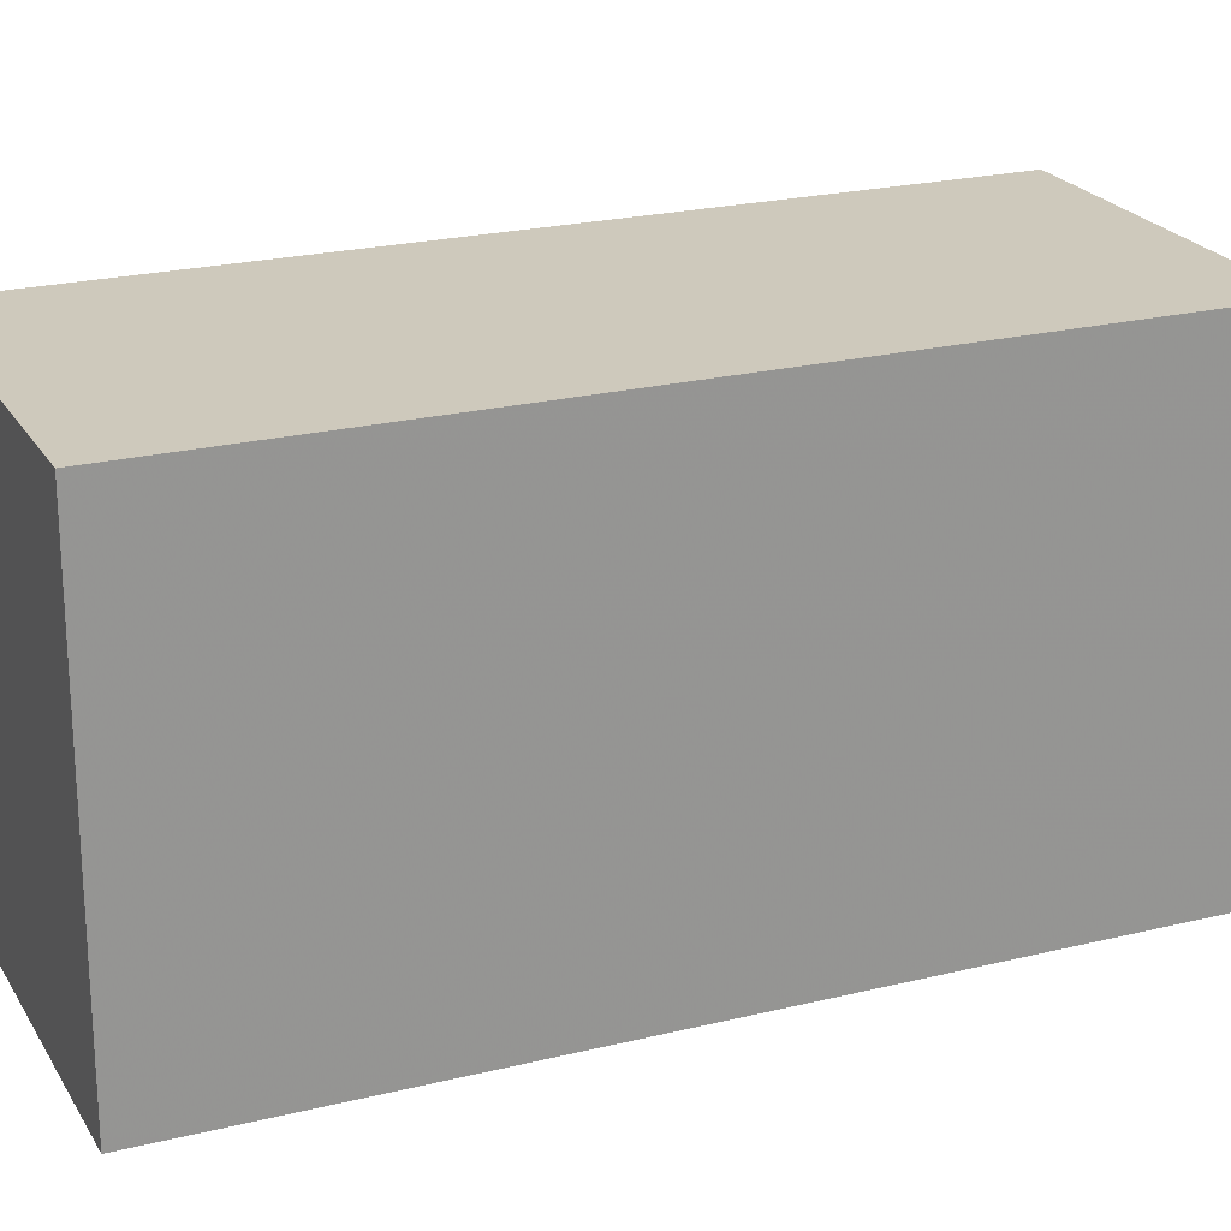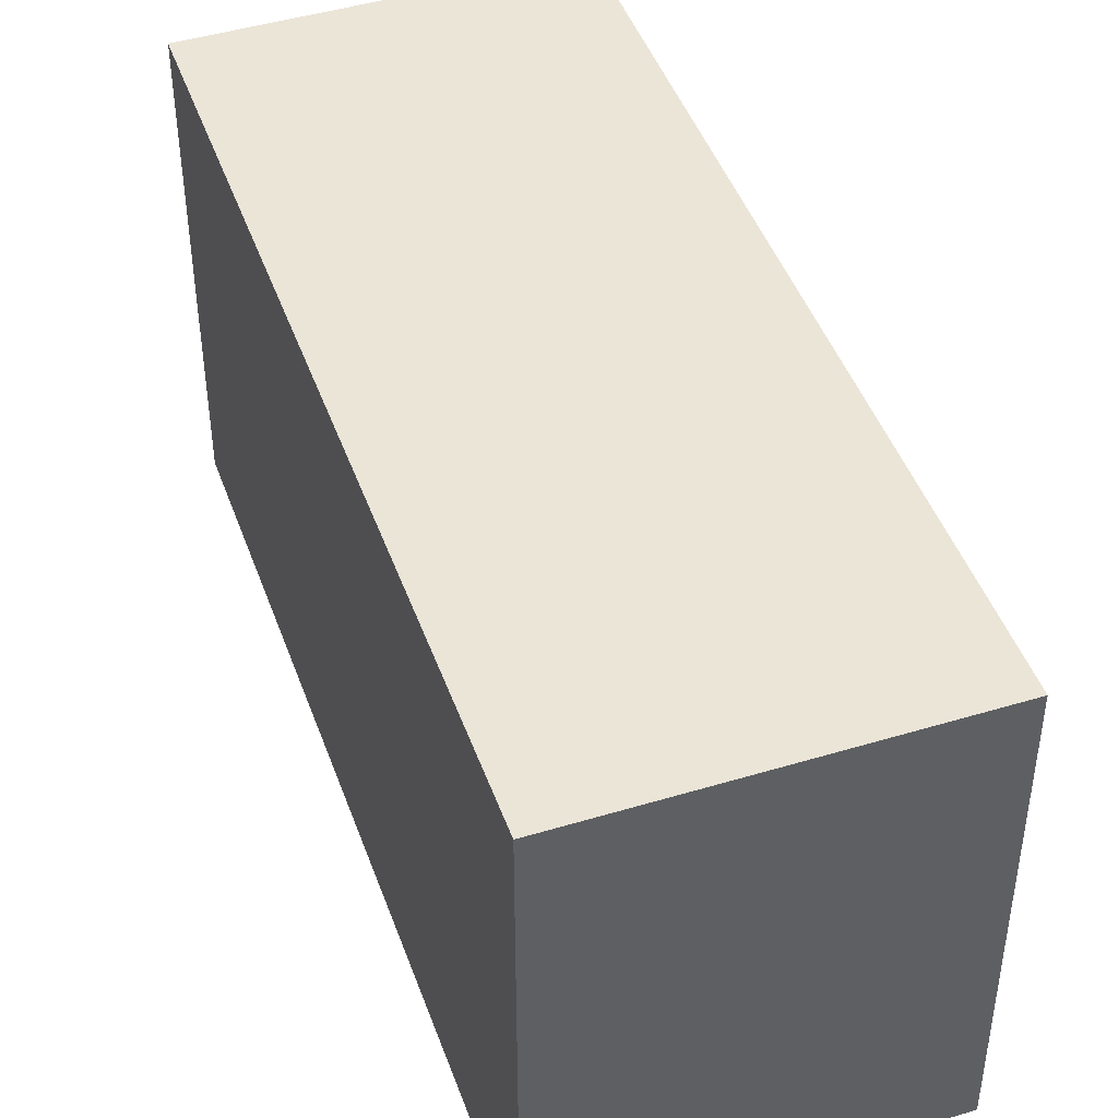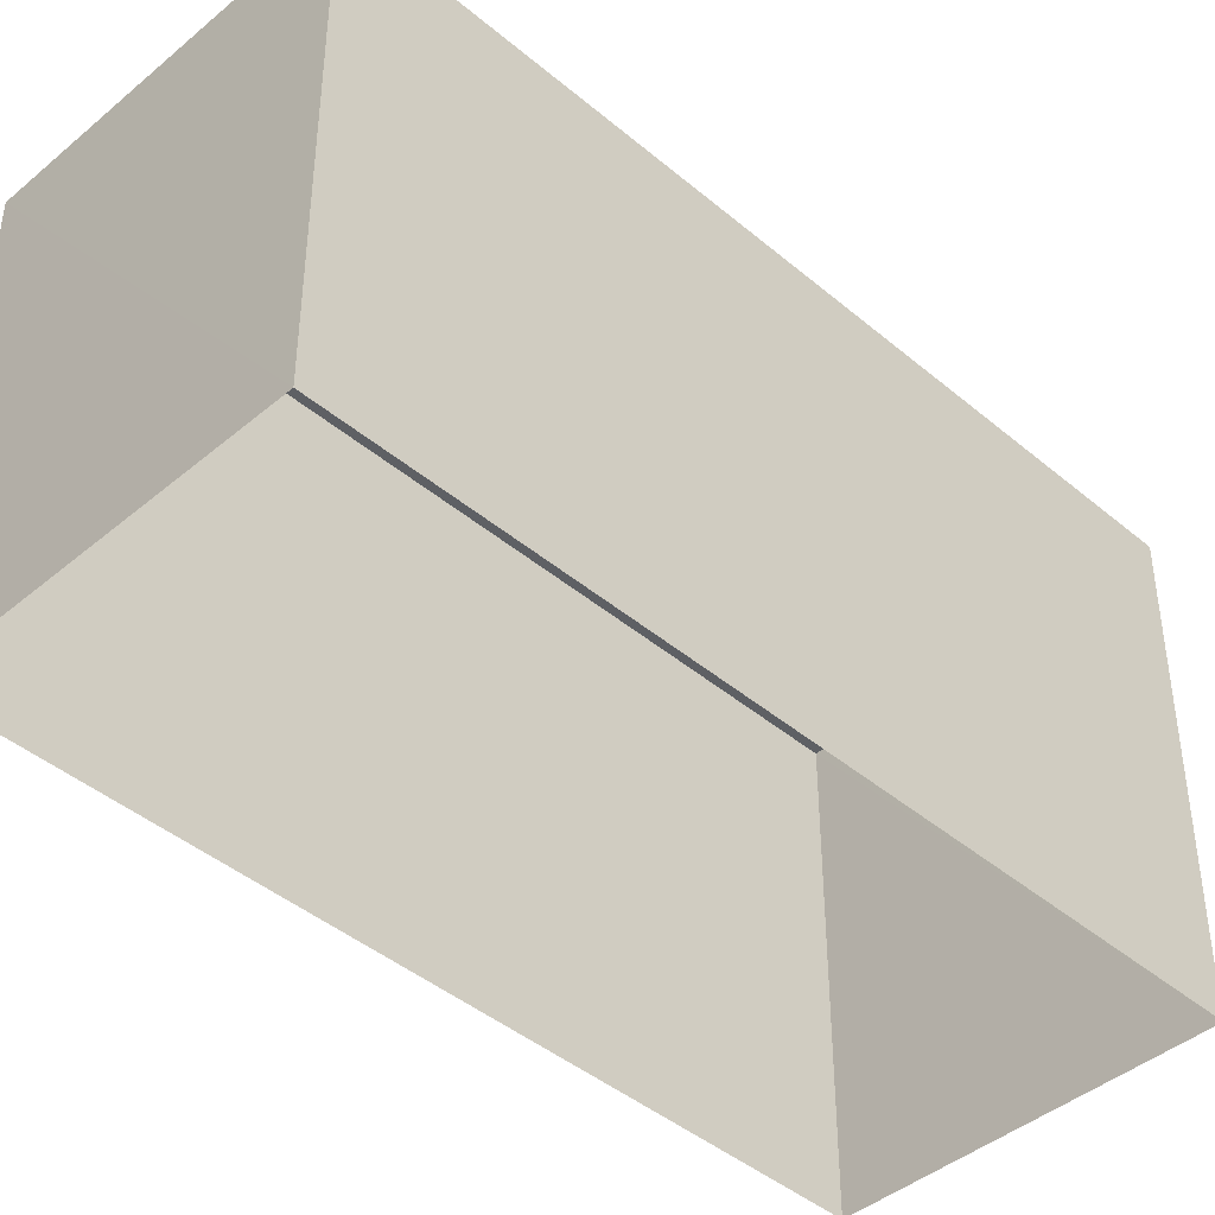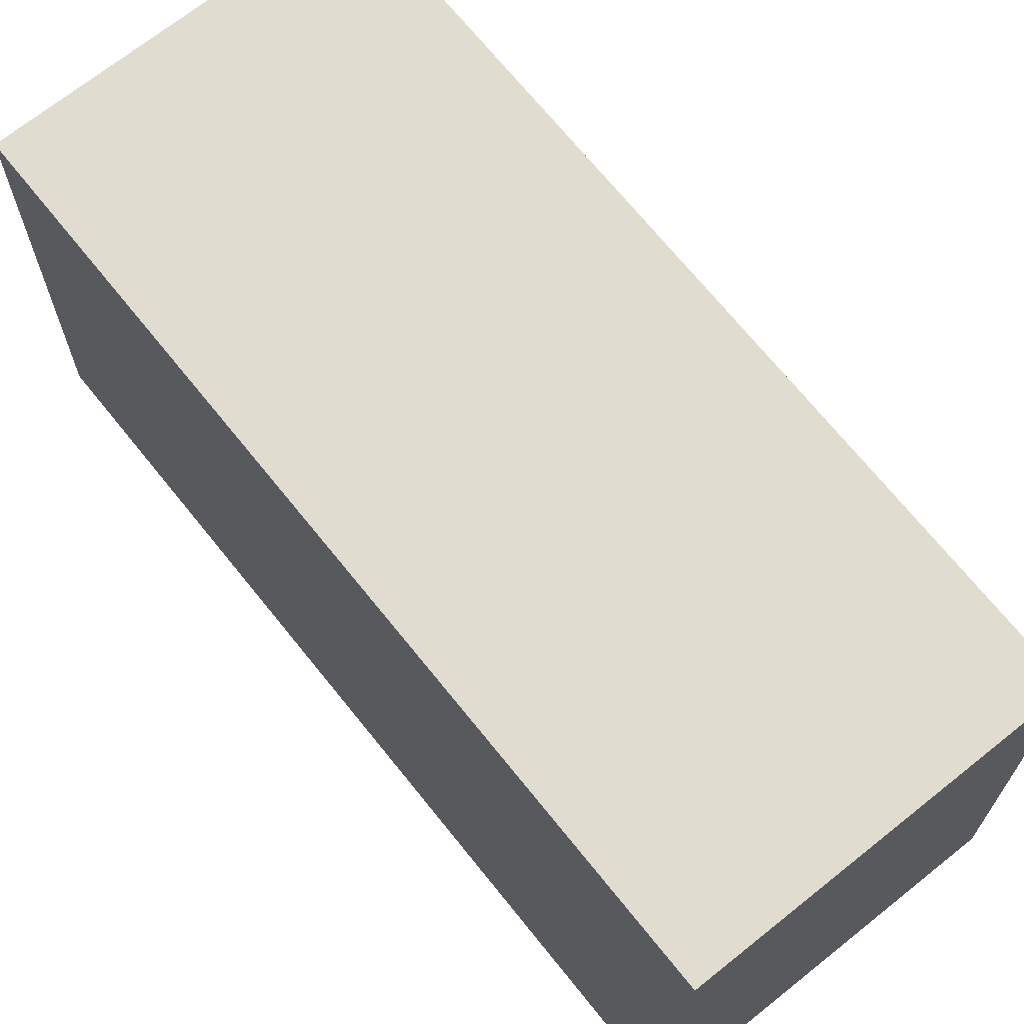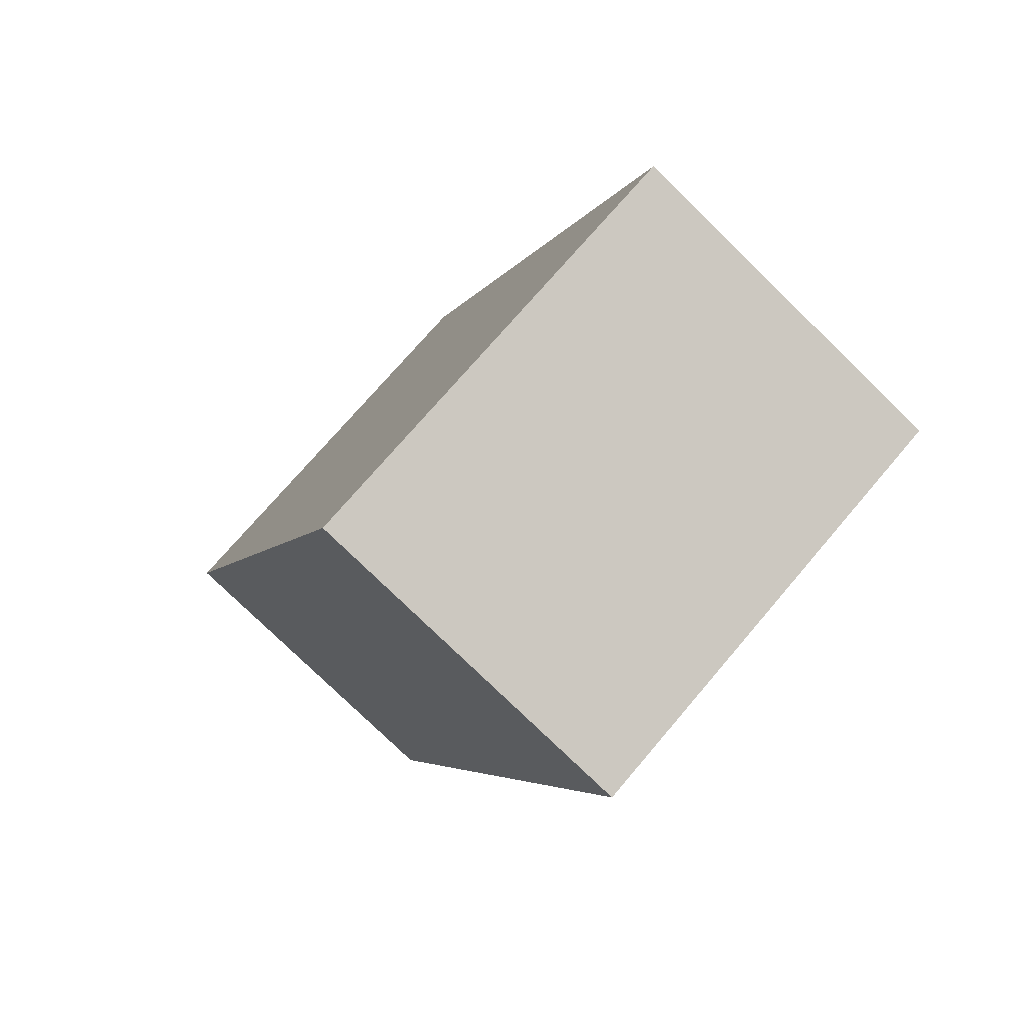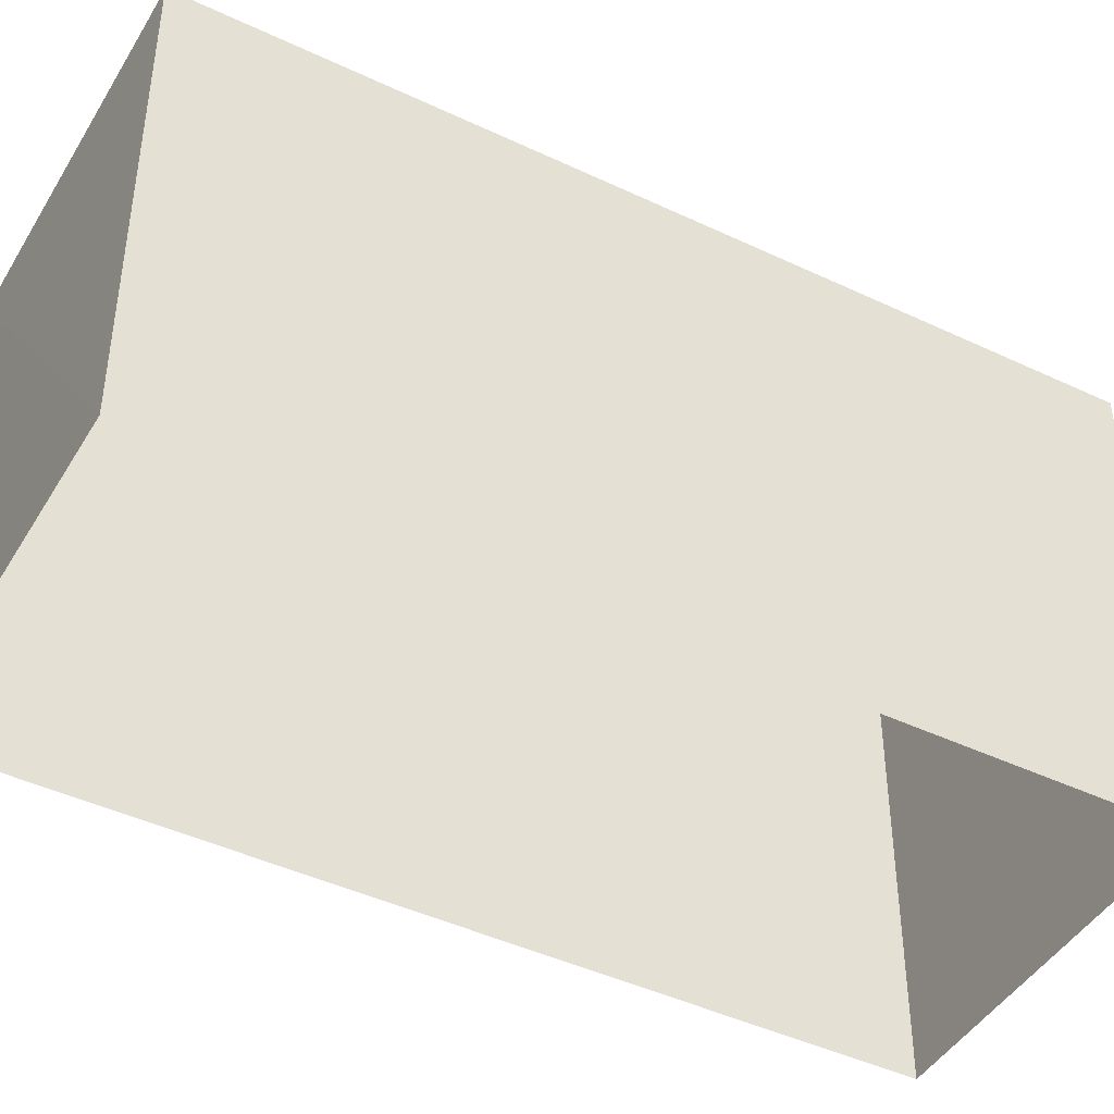
<metadata>
{"format":"obj","ext":"obj","renderer":"f3d","projection":"perspective","resolution":1024,"background":"white","views":[{"elev":22.5,"azim":47.1,"up":"+Z"},{"elev":45.6,"azim":141.0,"up":"+Z"},{"elev":-42.9,"azim":-154.8,"up":"+Z"},{"elev":69.4,"azim":121.5,"up":"+Z"},{"elev":72.5,"azim":40.3,"up":"+Y"},{"elev":-44.3,"azim":-138.8,"up":"+Z"}]}
</metadata>
<code>
v -7490 -3.725e+04 12.43
v -7496 -3.725e+04 4.712
v -7490 -3.725e+04 4.709
v -7496 -3.725e+04 12.44
v -7491 -3.723e+04 4.713
v -7491 -3.723e+04 12.44
v -7485 -3.724e+04 12.43
v -7485 -3.724e+04 4.71
f 5 8 3
f 2 5 3
f 1 2 3
f 1 4 2
f 4 5 2
f 4 6 5
f 7 8 5
f 6 7 5
f 1 3 8
f 7 1 8
f 6 4 1
f 7 6 1

</code>
